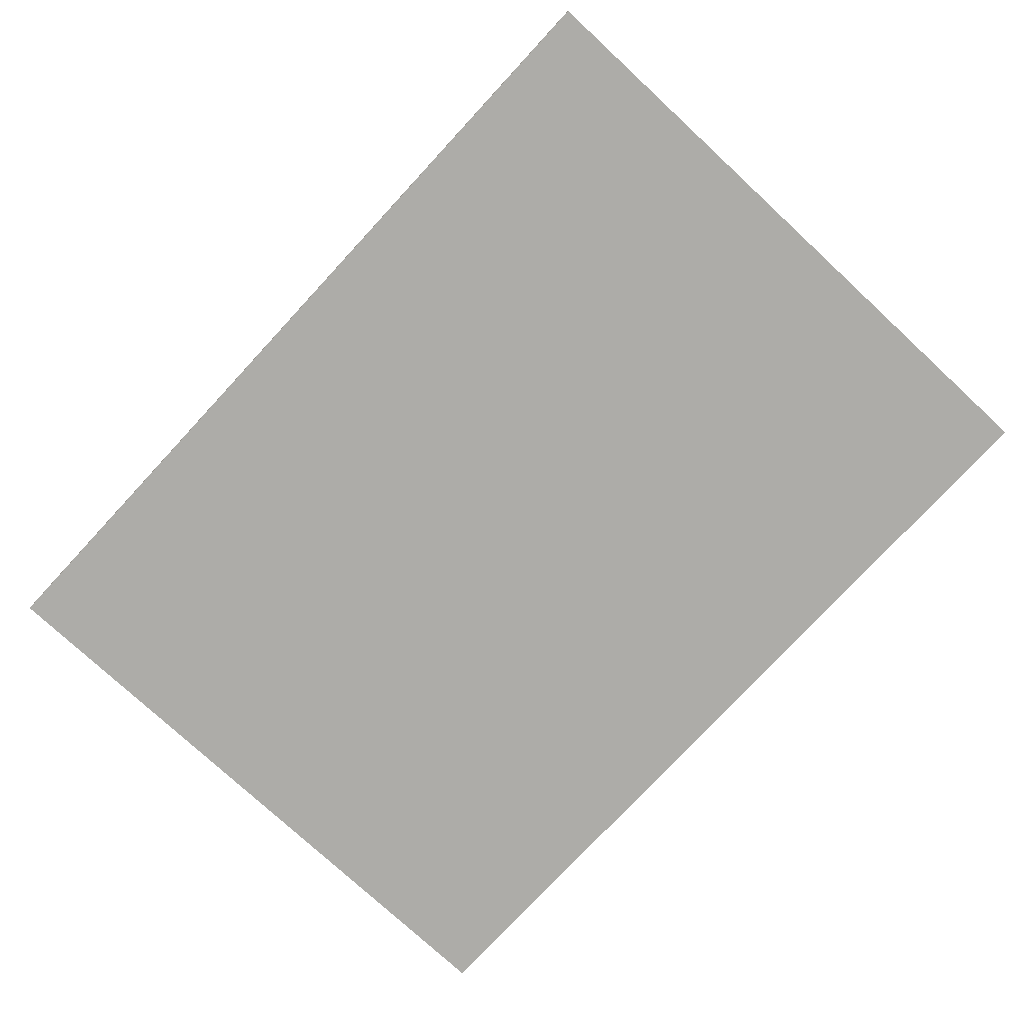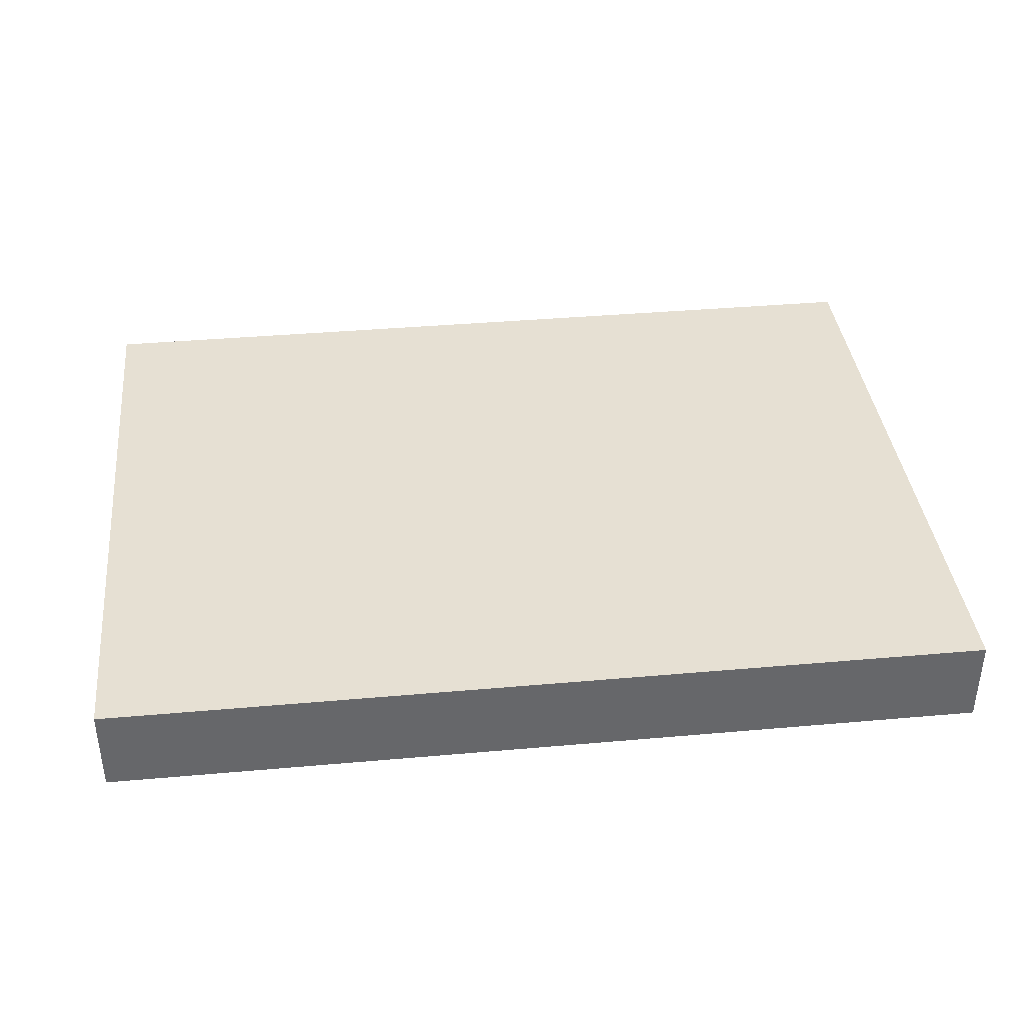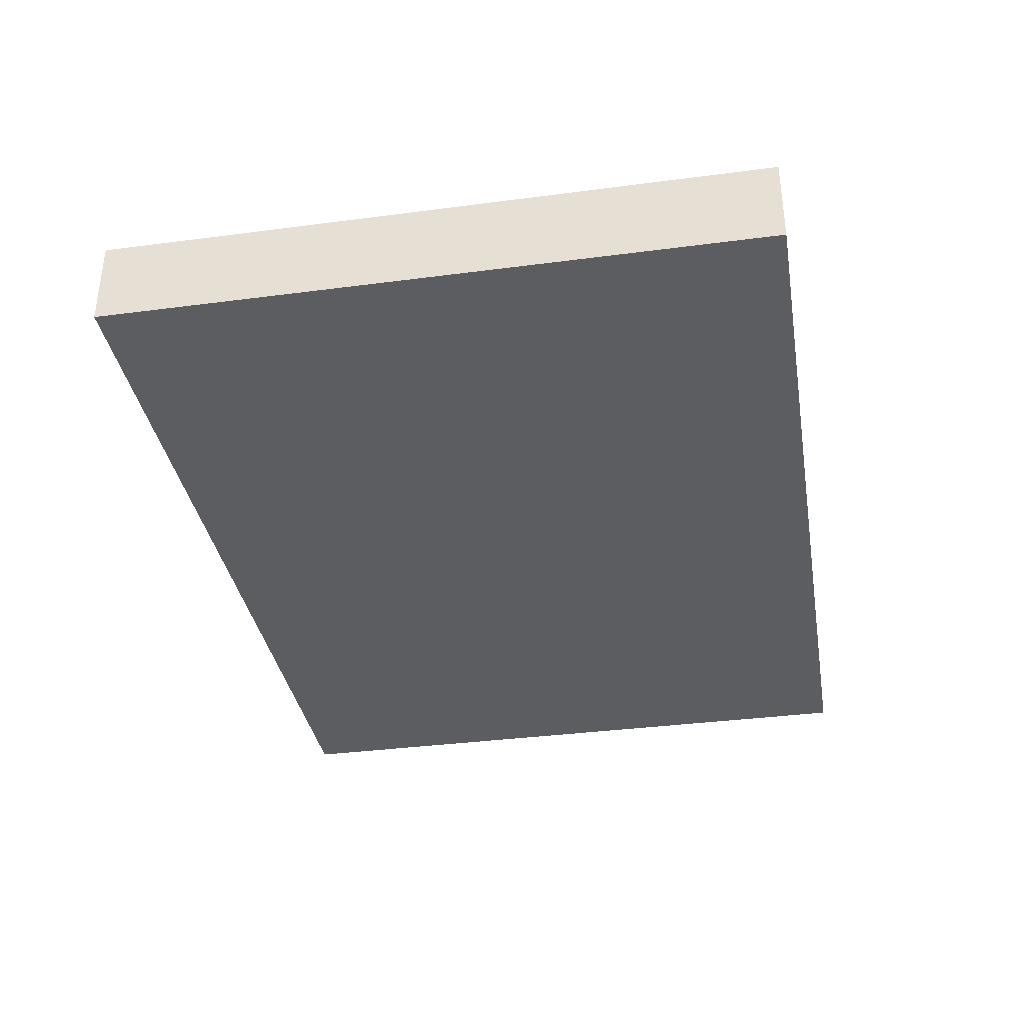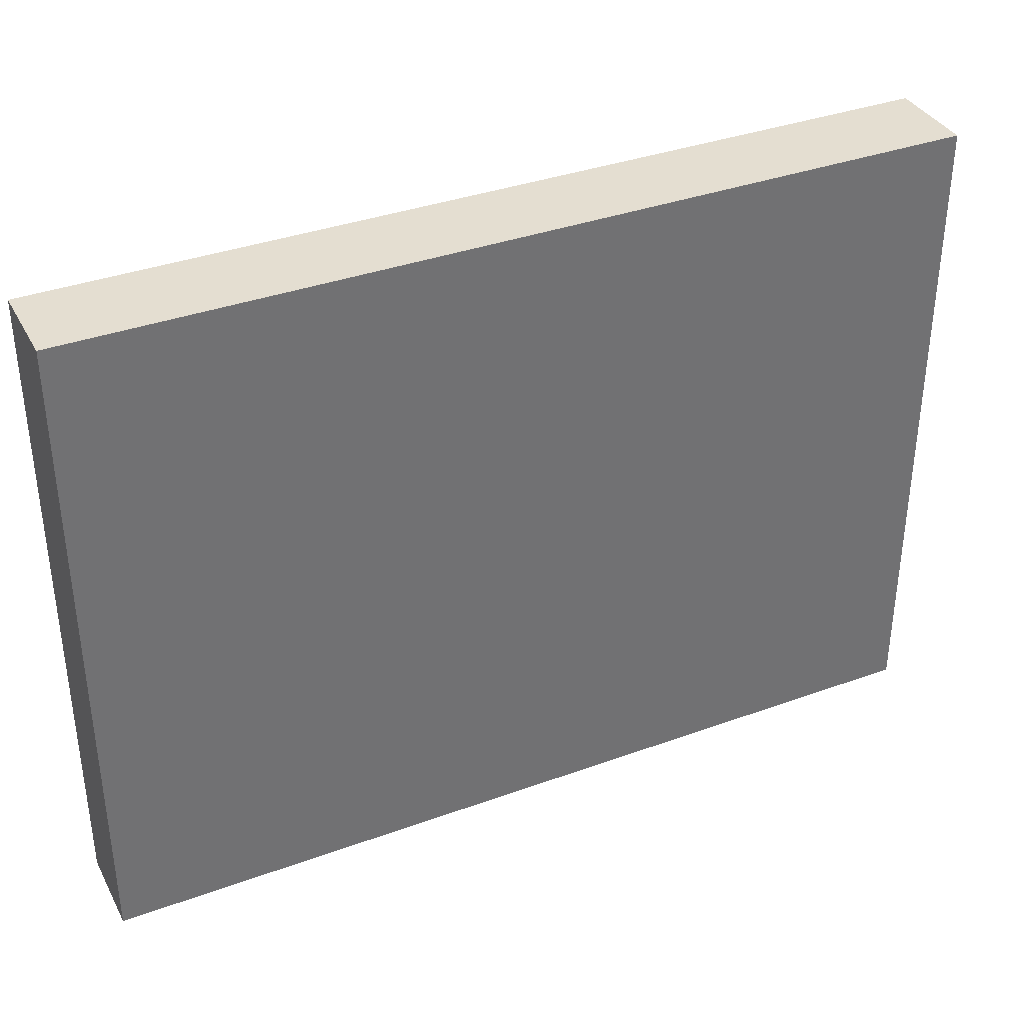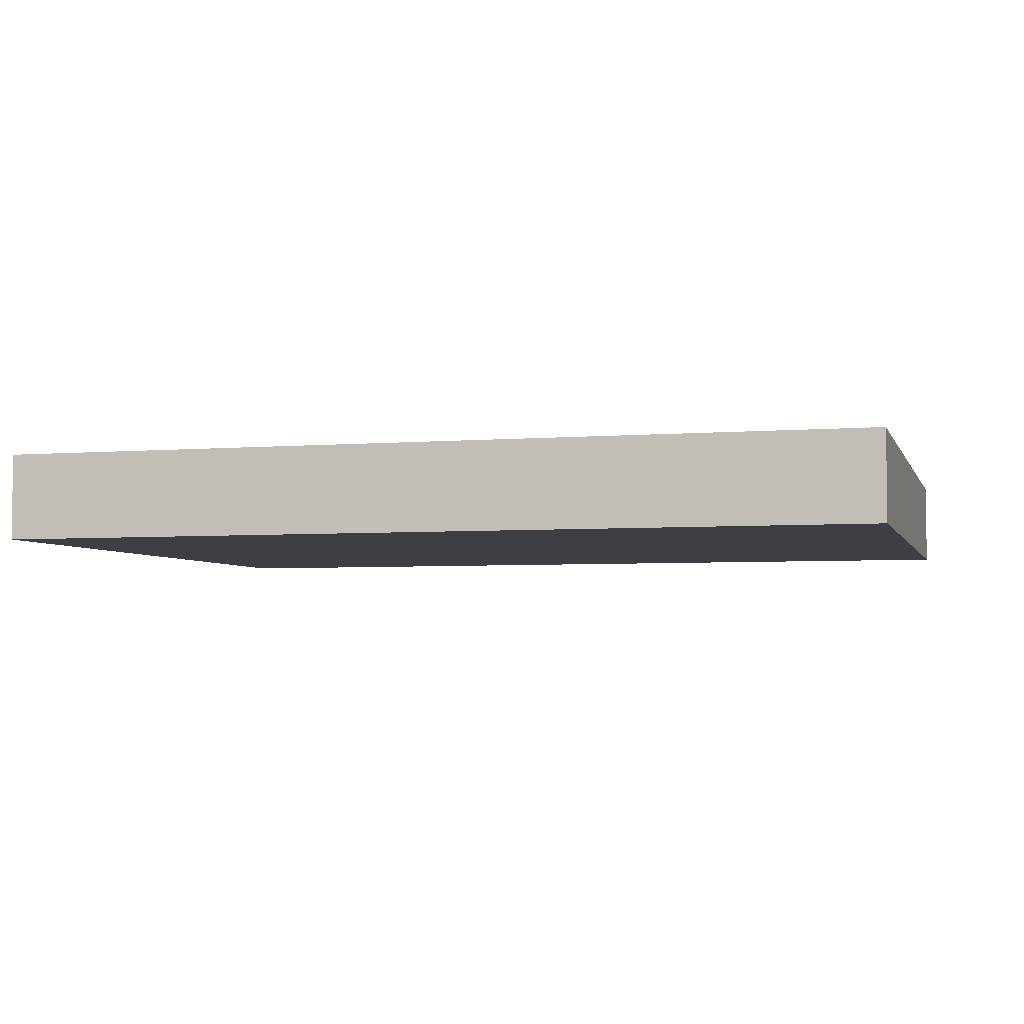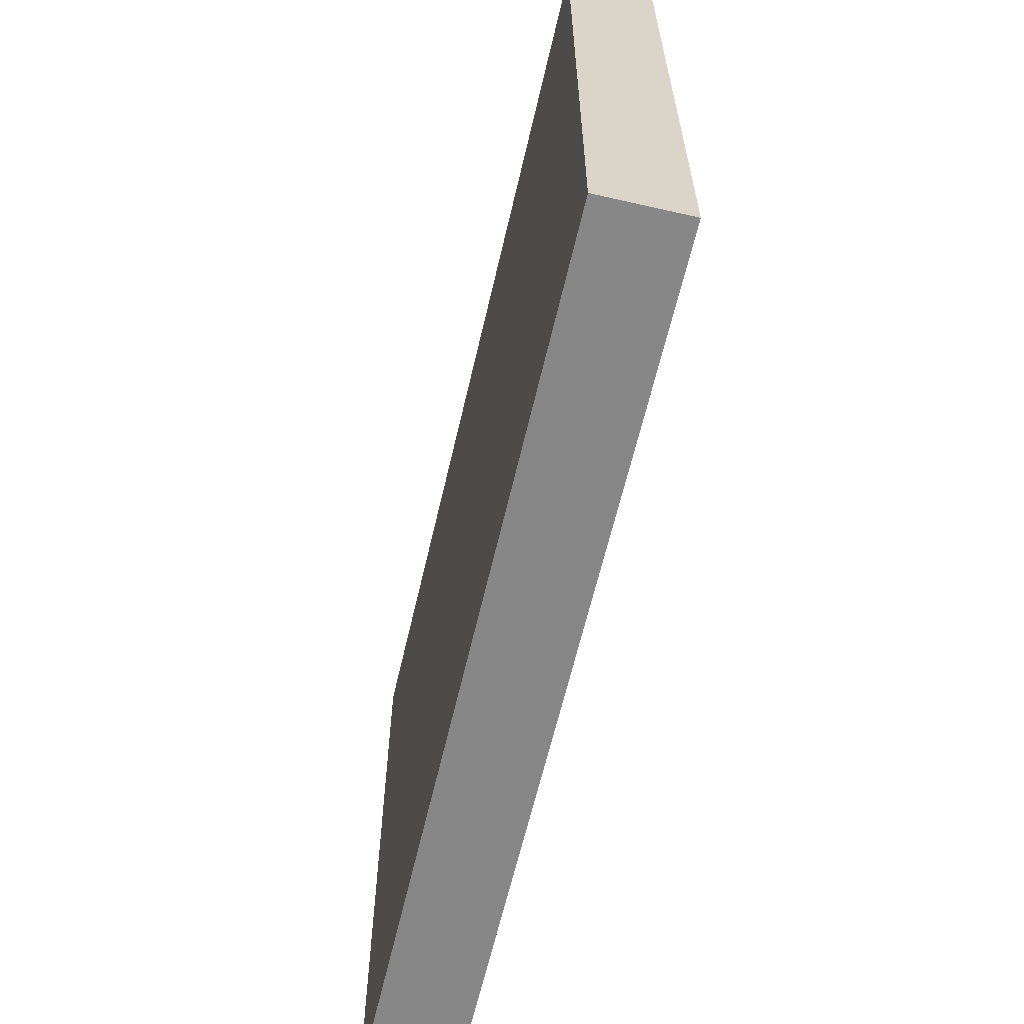
<metadata>
{"format":"obj","ext":"obj","renderer":"f3d","projection":"perspective","resolution":1024,"background":"white","views":[{"elev":-76.7,"azim":47.2,"up":"+Z"},{"elev":38.4,"azim":173.6,"up":"+Z"},{"elev":-35.8,"azim":99.8,"up":"+Z"},{"elev":36.5,"azim":-25.3,"up":"+Y"},{"elev":-4.4,"azim":15.4,"up":"+Z"},{"elev":-62.5,"azim":77.0,"up":"+Y"}]}
</metadata>
<code>
o Cube
v -6.141 -4.116 1.725
v 5.388 -4.116 1.725
v -6.141 -4.116 0.5842
v 5.388 -4.116 0.5842
v -6.141 4.476 1.725
v 5.388 4.476 1.725
v -6.141 4.476 0.5842
v 5.388 4.476 0.5842
f 5 3 1
f 4 7 8
f 7 6 8
f 6 4 8
f 2 3 4
f 5 2 6
f 5 7 3
f 4 3 7
f 7 5 6
f 6 2 4
f 2 1 3
f 5 1 2

</code>
